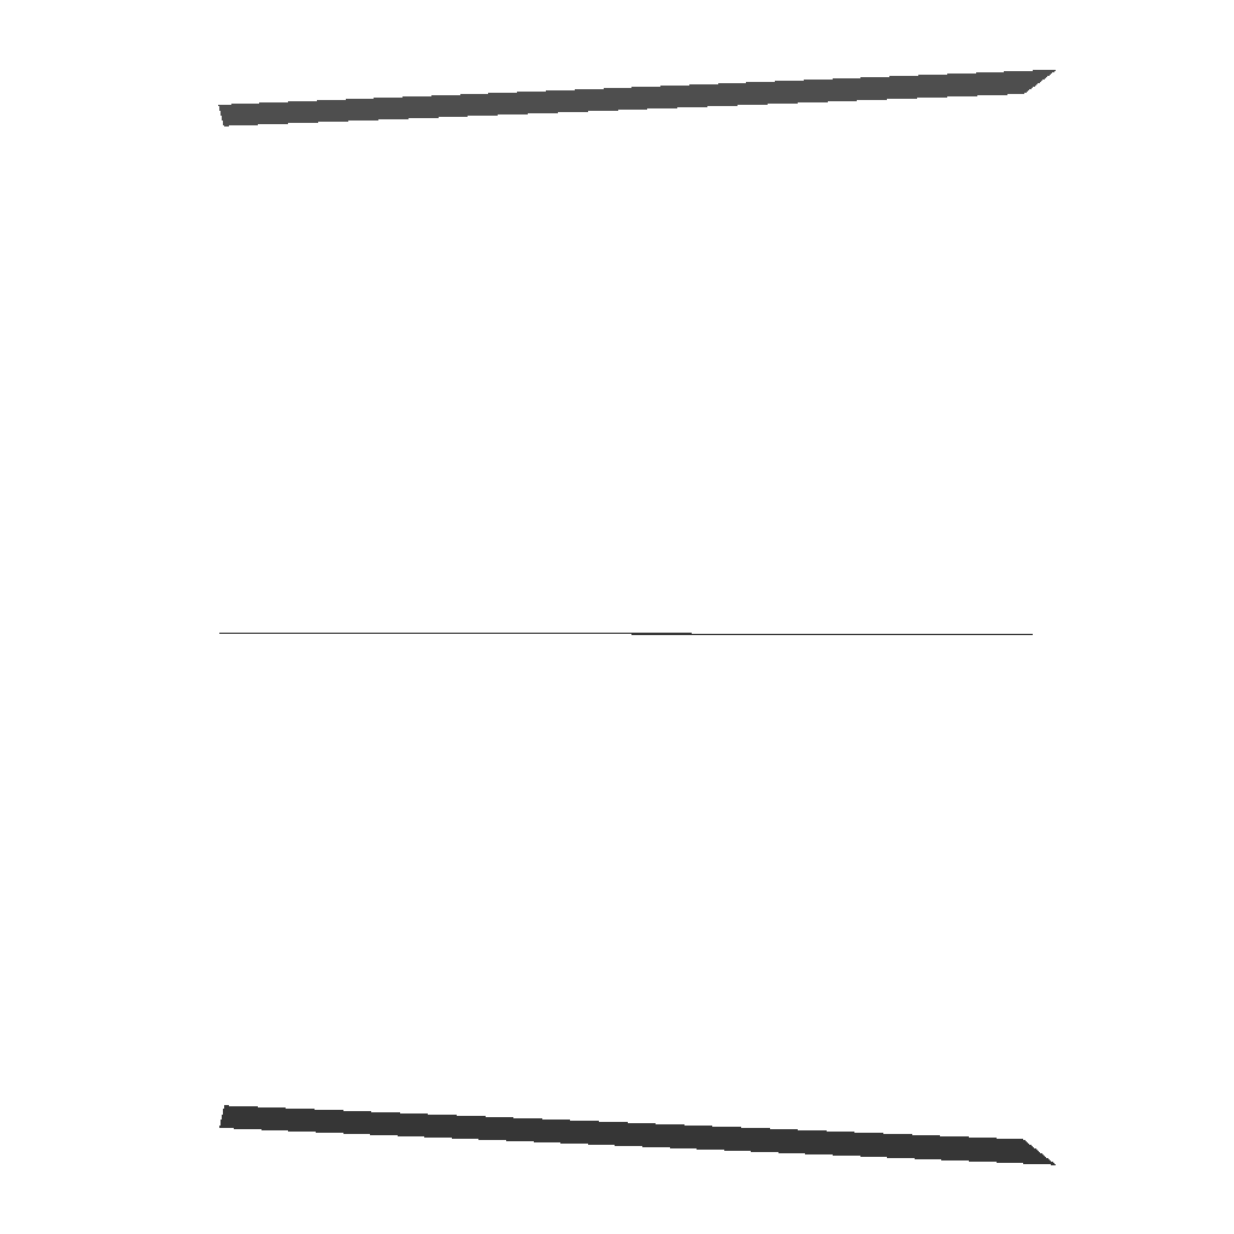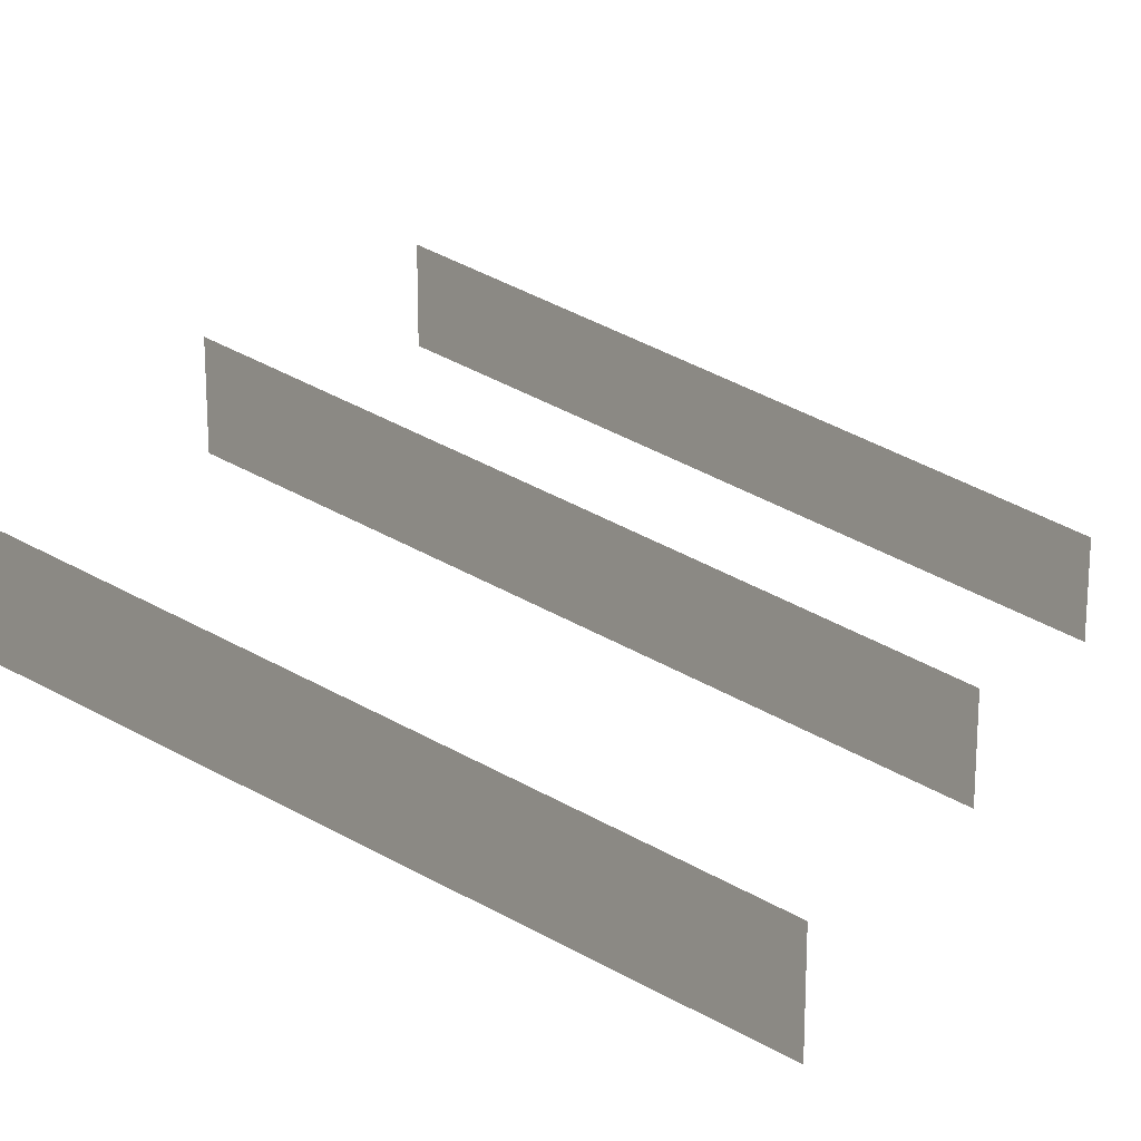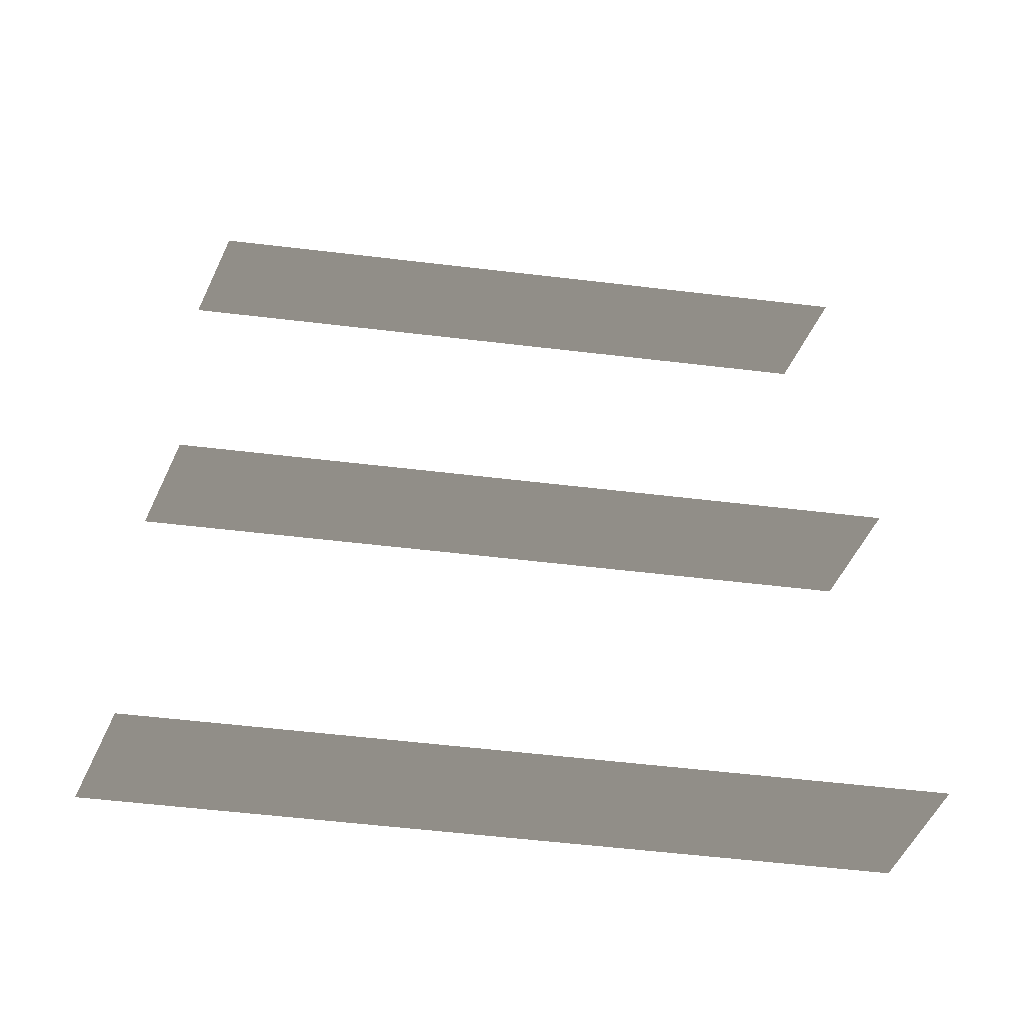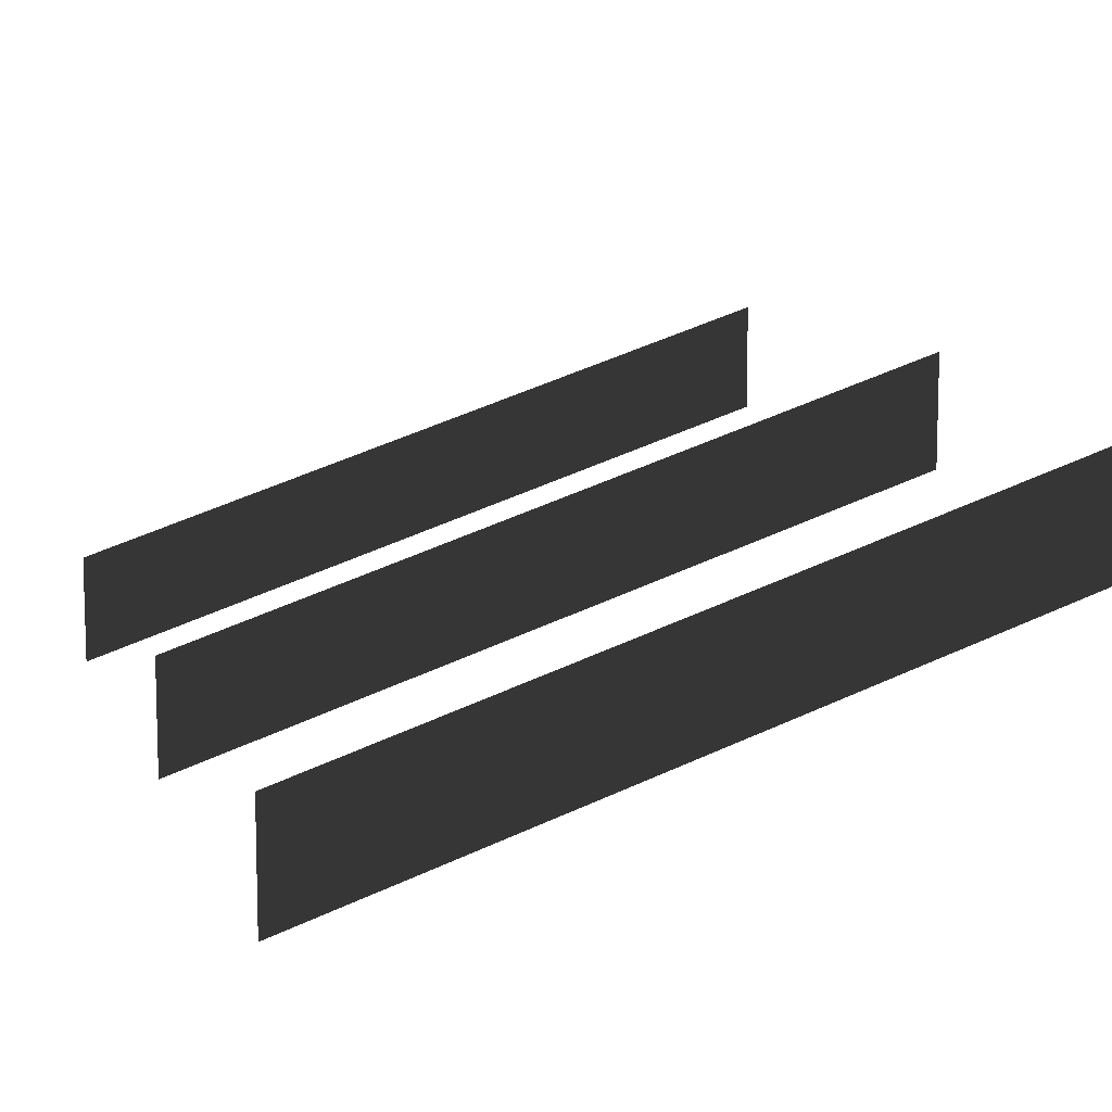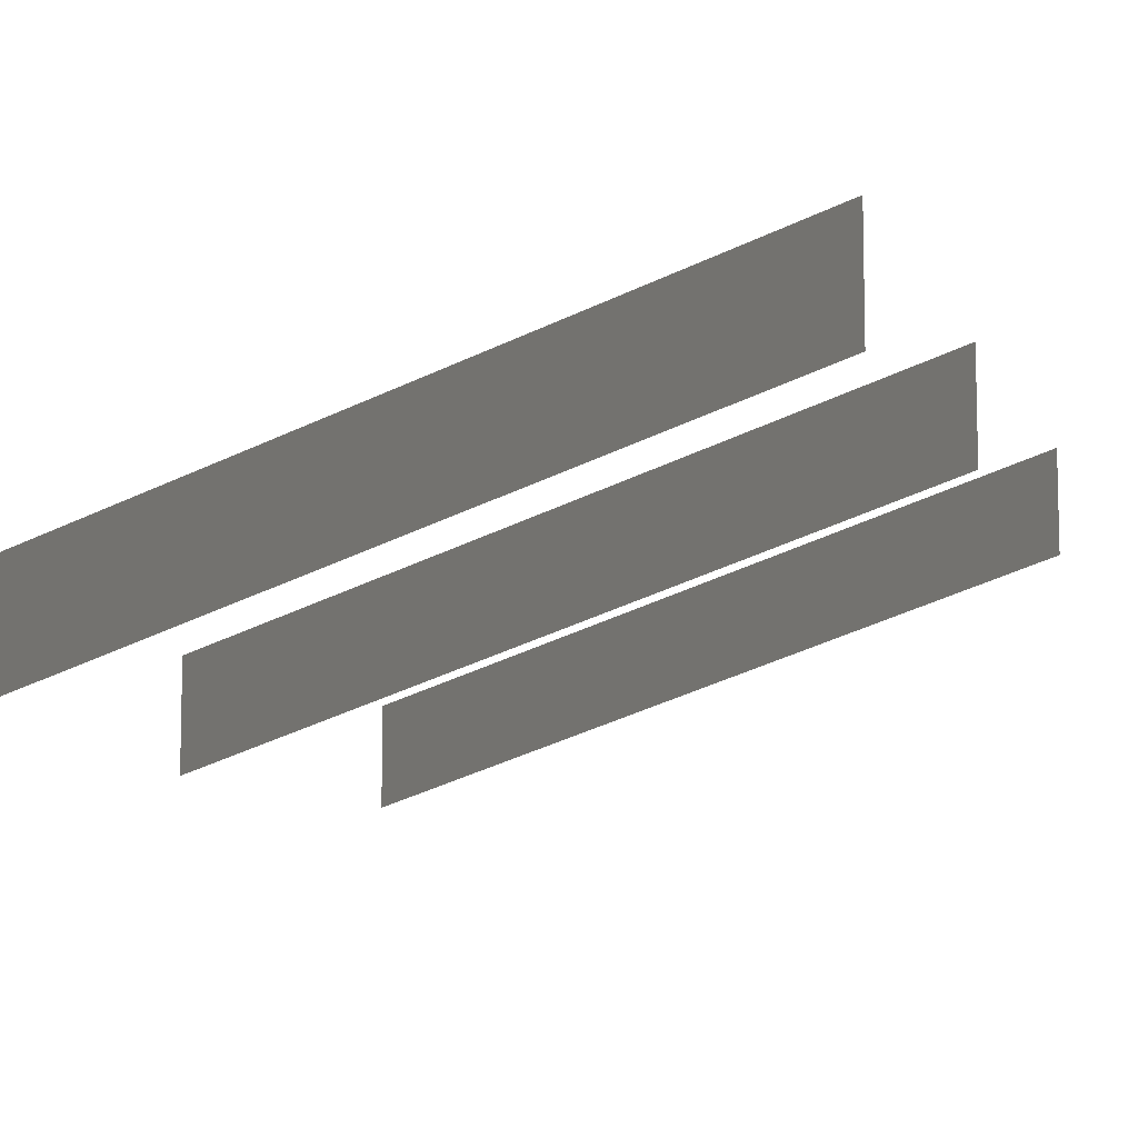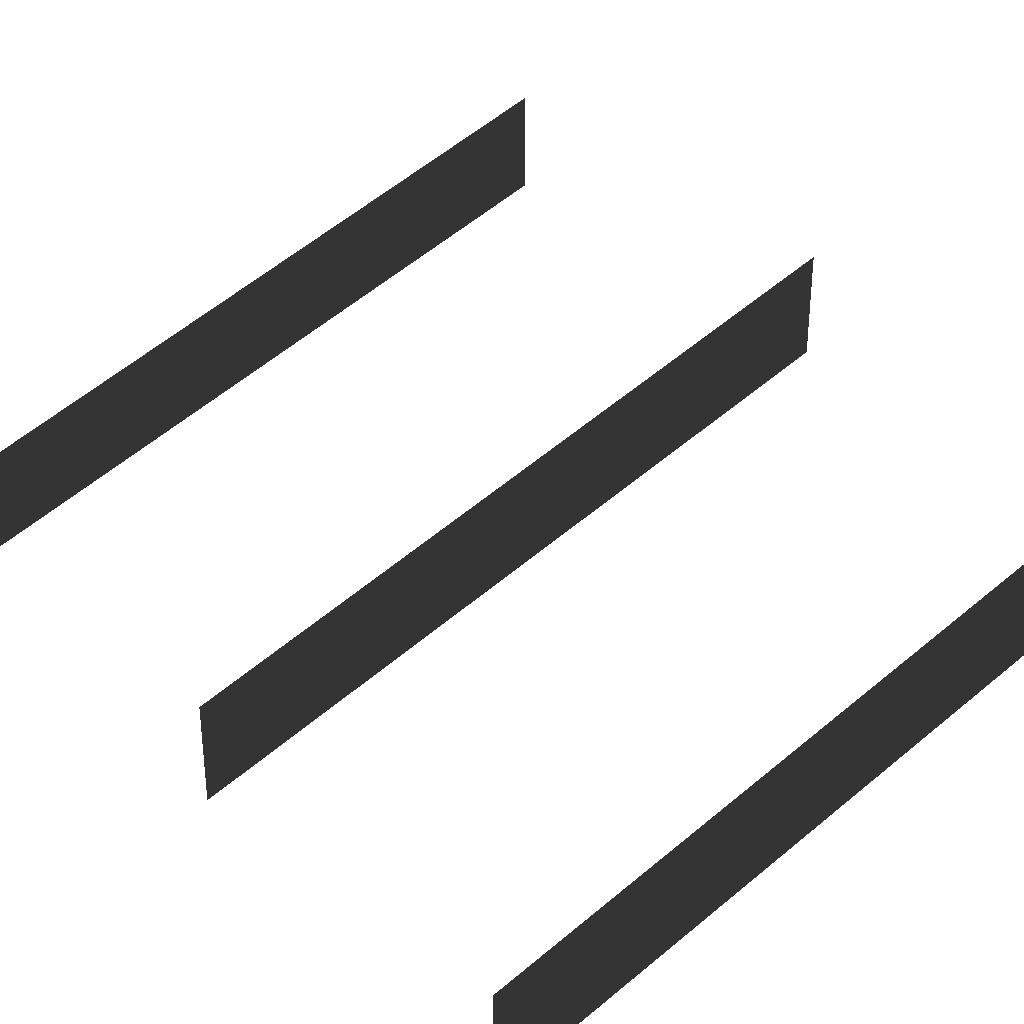
<metadata>
{"format":"obj","ext":"obj","renderer":"f3d","projection":"perspective","resolution":1024,"background":"white","views":[{"elev":0.3,"azim":173.9,"up":"+Y"},{"elev":18.0,"azim":-158.2,"up":"+Z"},{"elev":-56.5,"azim":154.7,"up":"+Y"},{"elev":10.3,"azim":-17.0,"up":"+Z"},{"elev":-8.5,"azim":17.9,"up":"+Z"},{"elev":33.0,"azim":-36.1,"up":"+Z"}]}
</metadata>
<code>
v -5.112 5.313 0.3849
v -5.112 5.313 1.015
v -0.918 5.313 2.394
v -0.918 5.313 1.763
v -5.112 10.78 0.3849
v -5.112 10.78 1.015
v -0.918 10.78 2.394
v -0.918 10.78 1.763
v -5.112 7.956 0.3849
v -5.112 7.956 1.015
v -0.918 7.956 2.394
v -0.918 7.956 1.763
v -5.112 5.313 0.3849
v -0.918 5.313 1.763
v -0.918 5.313 2.394
v -5.112 5.313 1.015
v -5.112 10.78 0.3849
v -0.918 10.78 1.763
v -0.918 10.78 2.394
v -5.112 10.78 1.015
v -5.112 7.956 0.3849
v -0.918 7.956 1.763
v -0.918 7.956 2.394
v -5.112 7.956 1.015
g Building_t8.011_31472_533
f 1 3 2
f 1 4 3
f 5 7 6
f 5 8 7
f 9 11 10
f 9 12 11
f 13 15 14
f 13 16 15
f 17 19 18
f 17 20 19
f 21 23 22
f 21 24 23

</code>
